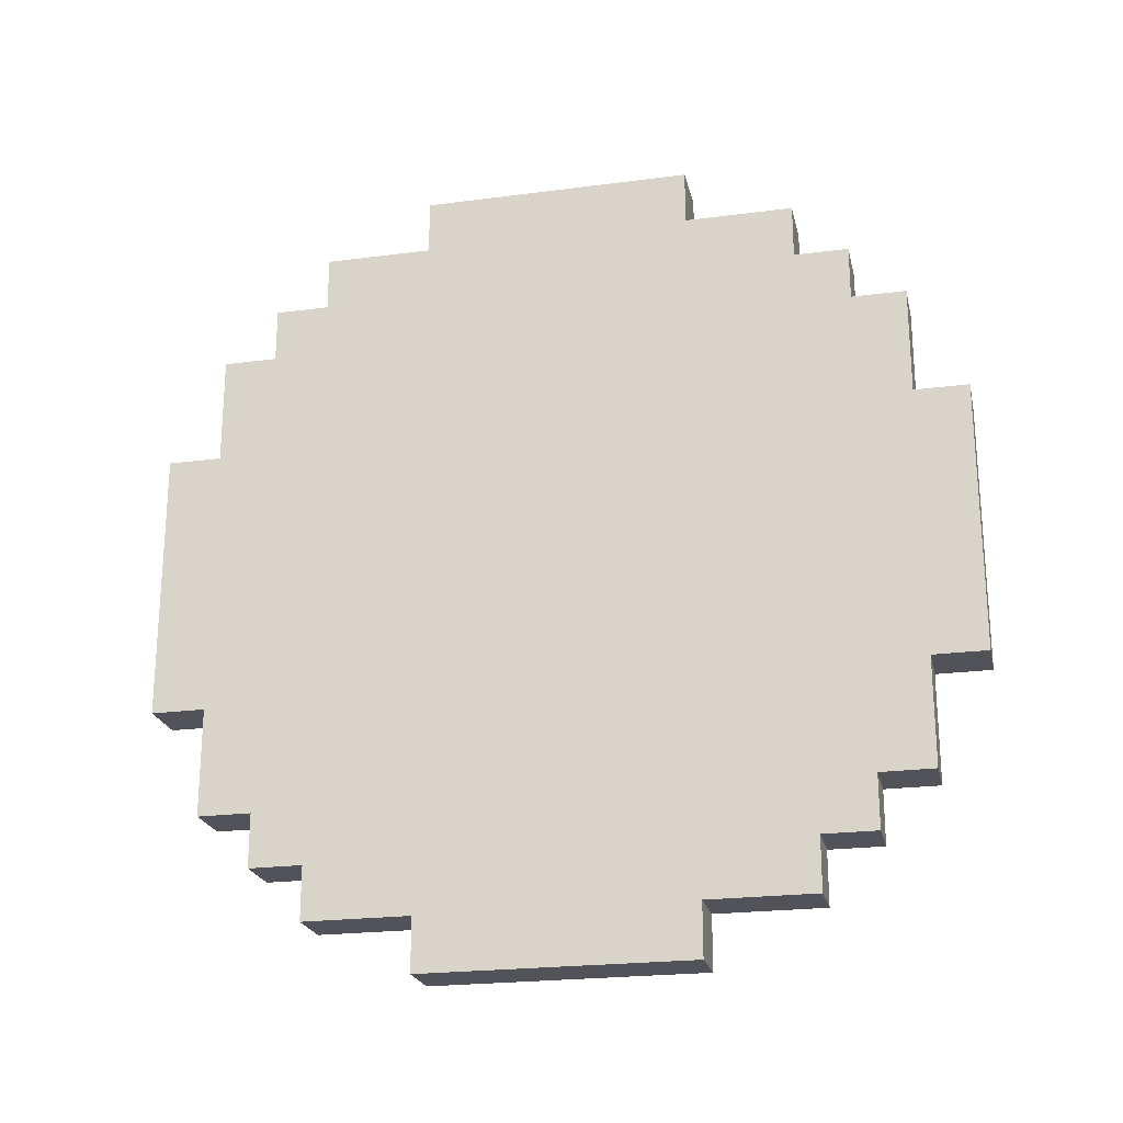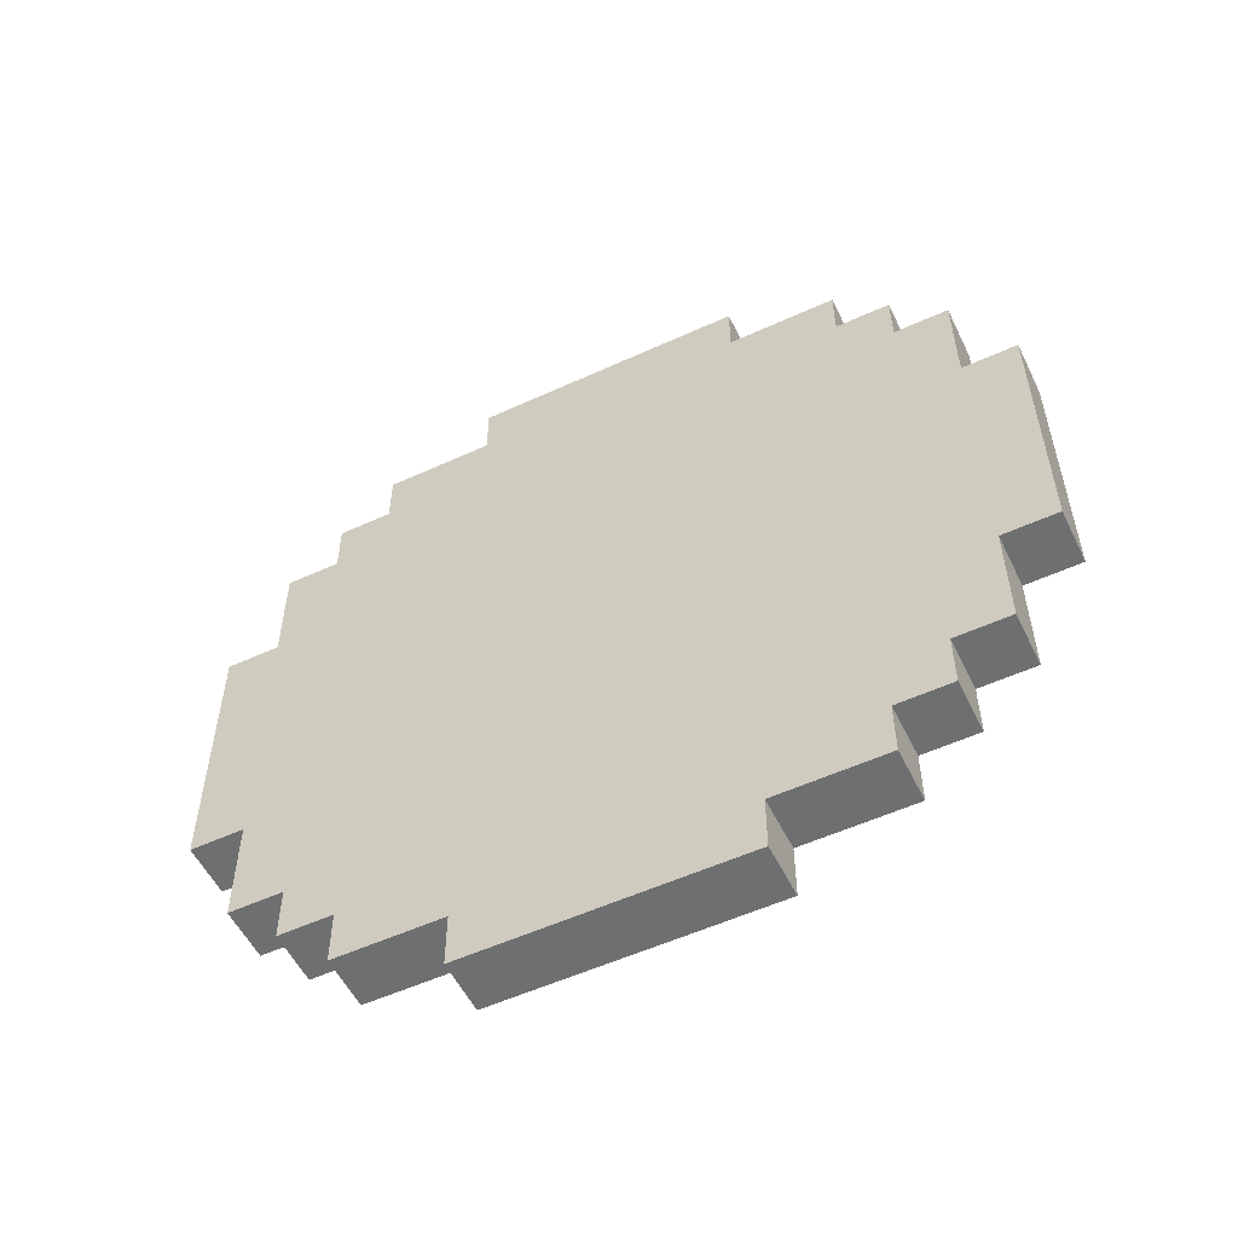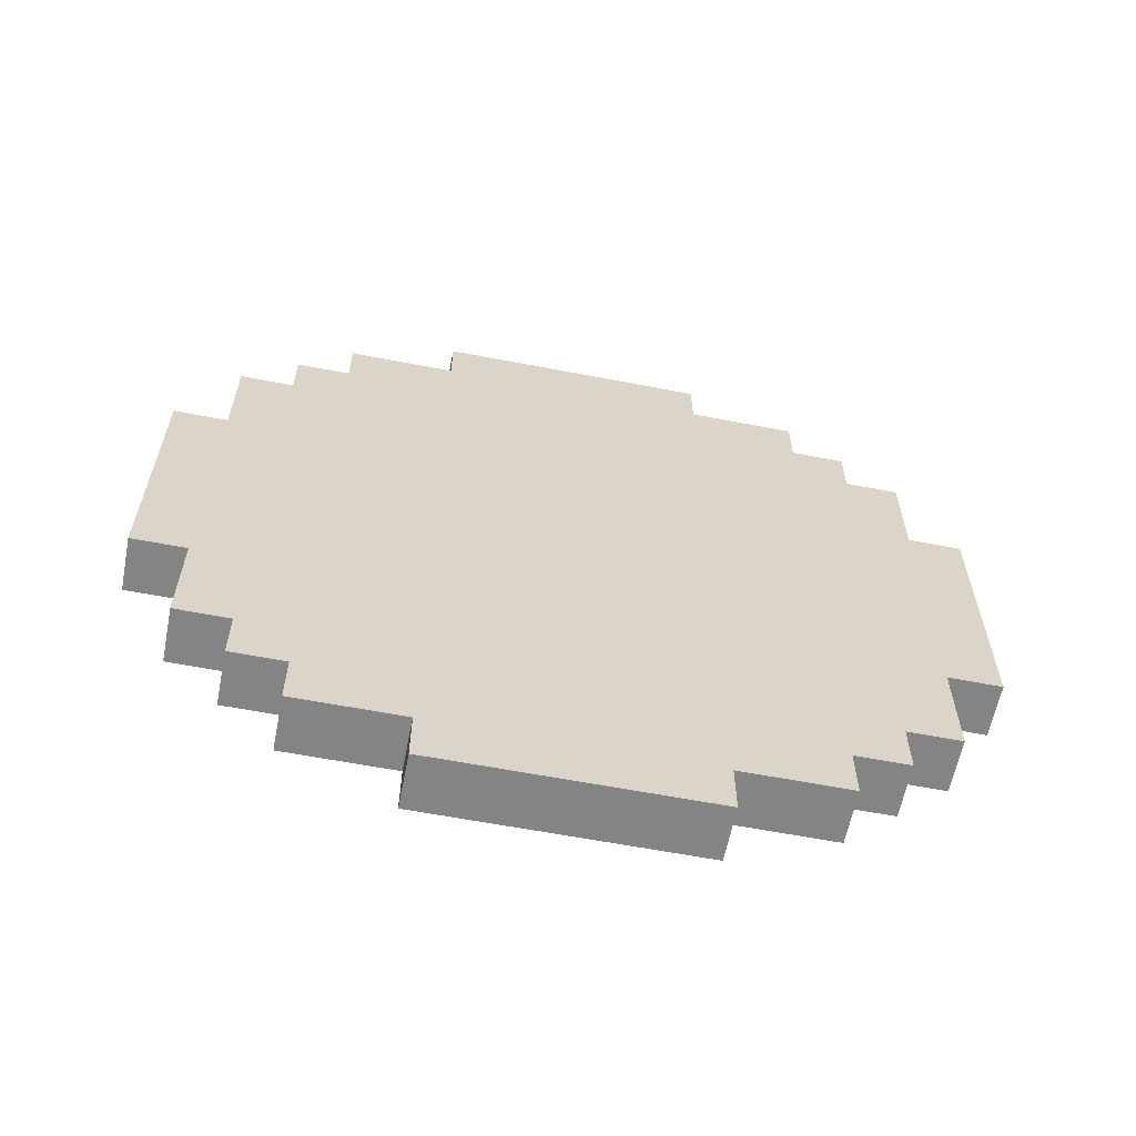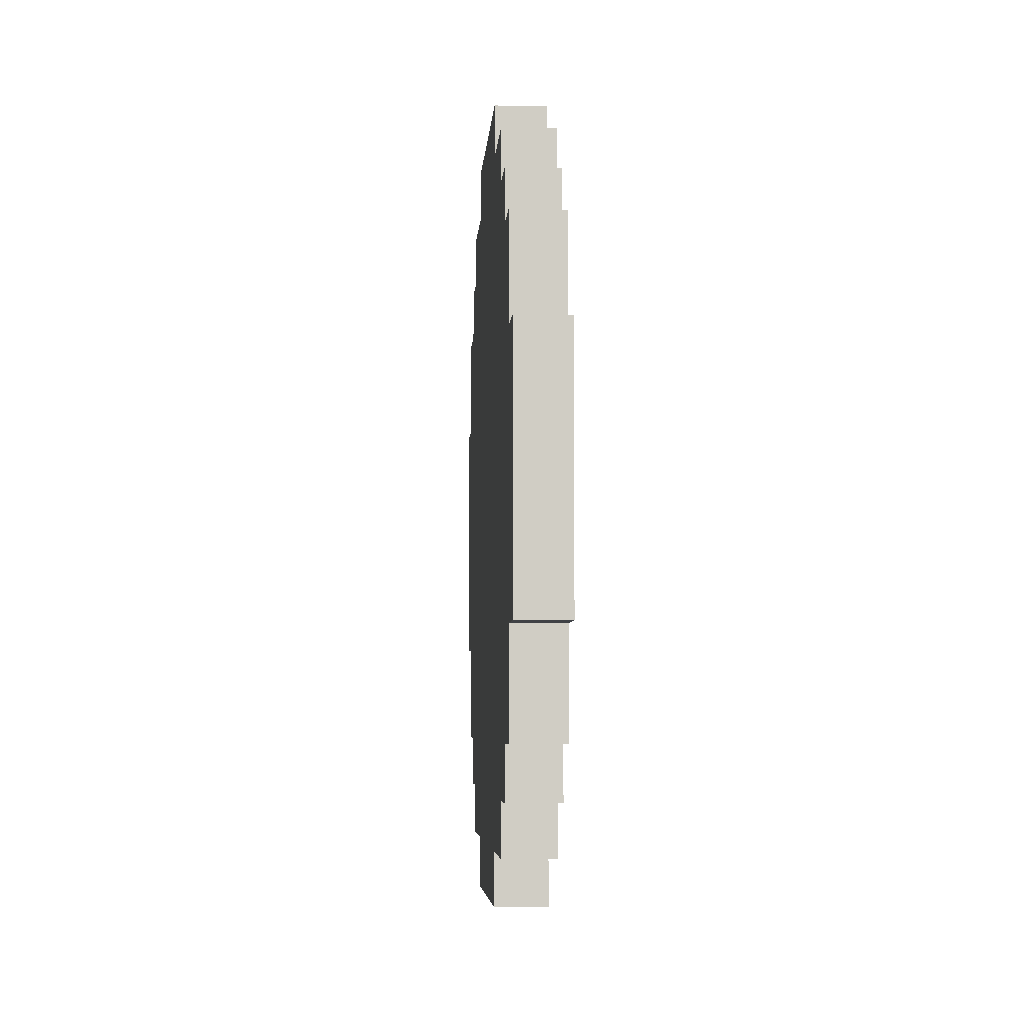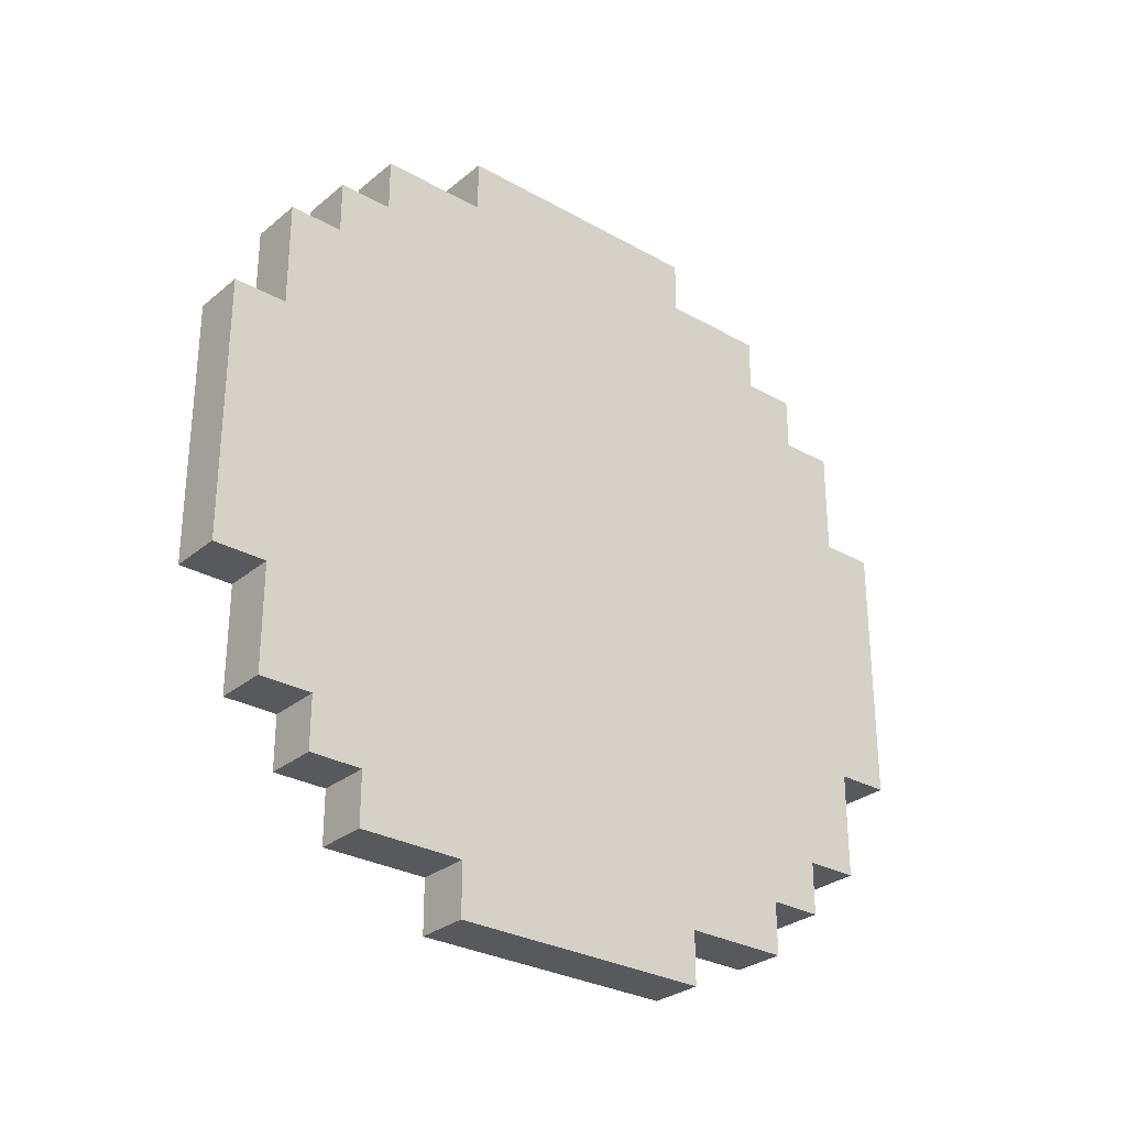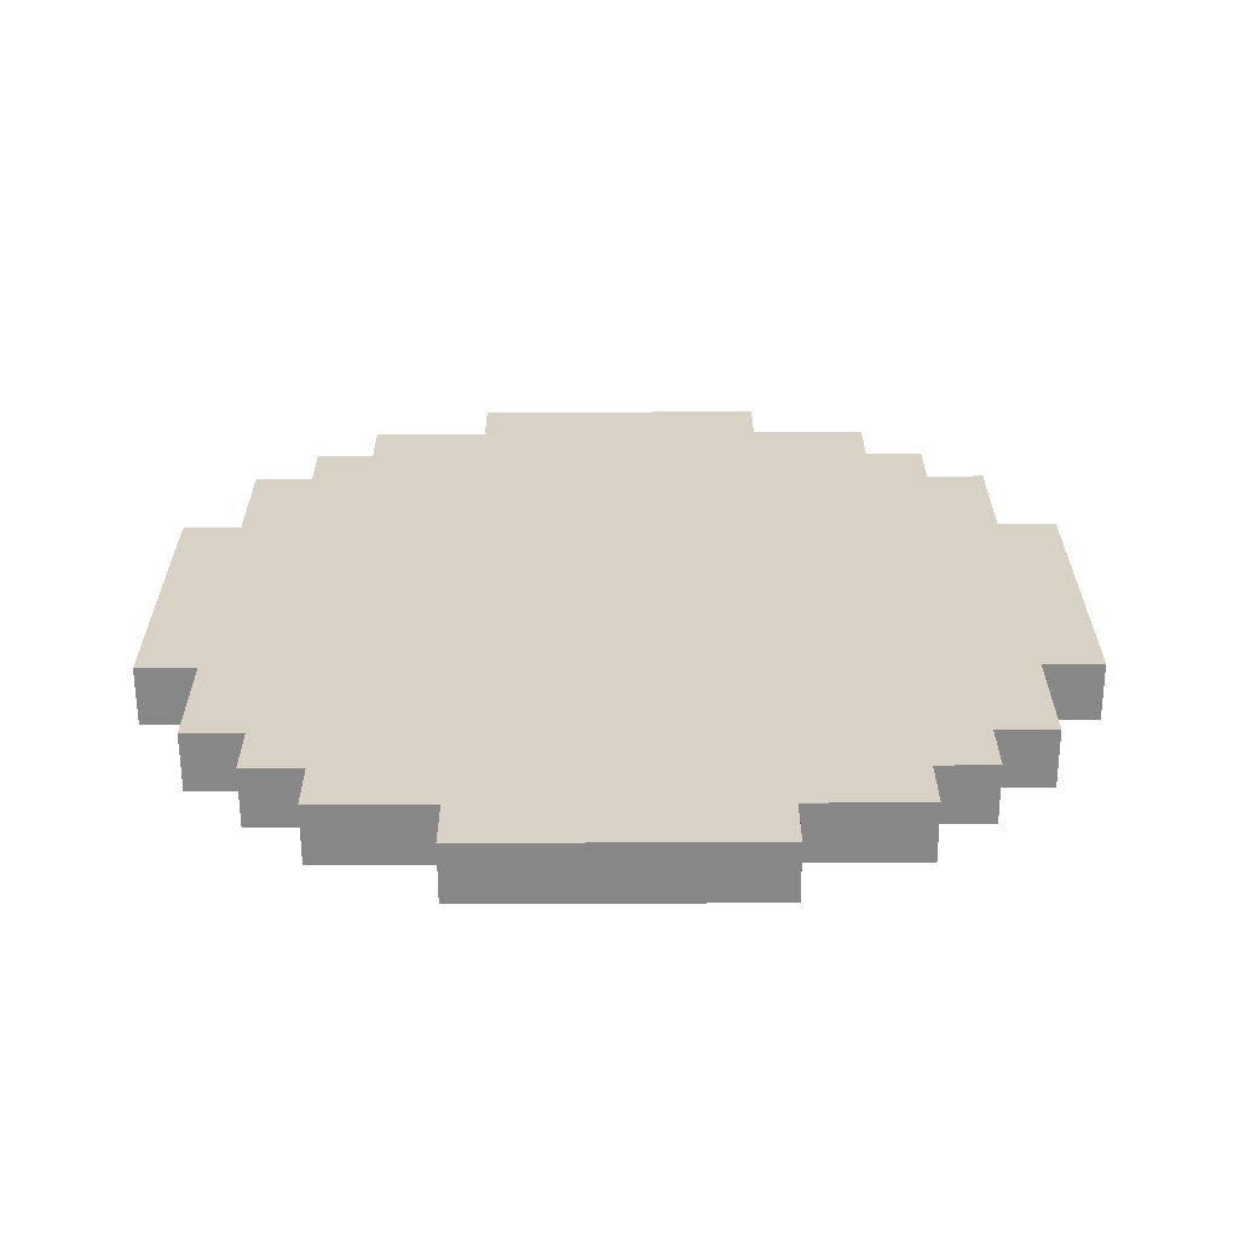
<metadata>
{"format":"obj","ext":"obj","renderer":"f3d","projection":"perspective","resolution":1024,"background":"white","views":[{"elev":-22.6,"azim":102.7,"up":"+Y"},{"elev":-54.6,"azim":-64.1,"up":"+Y"},{"elev":-61.3,"azim":78.9,"up":"+Z"},{"elev":-5.7,"azim":176.1,"up":"+Y"},{"elev":-29.3,"azim":50.2,"up":"+Z"},{"elev":-62.3,"azim":90.3,"up":"+Y"}]}
</metadata>
<code>
o Decoration - Barrel - Top
v 41 1.5 -11
v 41 1.5 -11.5
v 41.1 1.5 -11
v 41.1 1.5 -11.5
v 41 1.4 -10.8
v 41 1.4 -11
v 41 1.4 -11.5
v 41 1.4 -11.7
v 41.1 1.4 -10.8
v 41.1 1.4 -11
v 41.1 1.4 -11.5
v 41.1 1.4 -11.7
v 41 1.3 -10.7
v 41 1.3 -10.8
v 41 1.3 -11.7
v 41 1.3 -11.8
v 41.1 1.3 -10.7
v 41.1 1.3 -10.8
v 41.1 1.3 -11.7
v 41.1 1.3 -11.8
v 41 1.2 -10.6
v 41 1.2 -10.7
v 41 1.2 -11.8
v 41 1.2 -11.9
v 41.1 1.2 -10.6
v 41.1 1.2 -10.7
v 41.1 1.2 -11.8
v 41.1 1.2 -11.9
v 41 1 -10.5
v 41 1 -10.6
v 41 1 -11.9
v 41 1 -12
v 41.1 1 -10.5
v 41.1 1 -10.6
v 41.1 1 -11.9
v 41.1 1 -12
v 41 0.5 -10.5
v 41 0.5 -10.6
v 41 0.5 -11.9
v 41 0.5 -12
v 41.1 0.5 -10.5
v 41.1 0.5 -10.6
v 41.1 0.5 -11.9
v 41.1 0.5 -12
v 41 0.3 -10.6
v 41 0.3 -10.7
v 41 0.3 -11.8
v 41 0.3 -11.9
v 41.1 0.3 -10.6
v 41.1 0.3 -10.7
v 41.1 0.3 -11.8
v 41.1 0.3 -11.9
v 41 0.2 -10.7
v 41 0.2 -10.8
v 41 0.2 -11.7
v 41 0.2 -11.8
v 41.1 0.2 -10.7
v 41.1 0.2 -10.8
v 41.1 0.2 -11.7
v 41.1 0.2 -11.8
v 41 0.1 -10.8
v 41 0.1 -11
v 41 0.1 -11.5
v 41 0.1 -11.7
v 41.1 0.1 -10.8
v 41.1 0.1 -11
v 41.1 0.1 -11.5
v 41.1 0.1 -11.7
v 41 0 -11
v 41 0 -11.5
v 41.1 0 -11
v 41.1 0 -11.5
v 41 1 -10.5
v 41.1 1 -10.5
v 41 0.5 -10.5
v 41.1 0.5 -10.5
v 41 1.2 -10.6
v 41.1 1.2 -10.6
v 41 1 -10.6
v 41.1 1 -10.6
v 41 0.5 -10.6
v 41.1 0.5 -10.6
v 41 0.3 -10.6
v 41.1 0.3 -10.6
v 41 1.3 -10.7
v 41.1 1.3 -10.7
v 41 1.2 -10.7
v 41.1 1.2 -10.7
v 41 0.3 -10.7
v 41.1 0.3 -10.7
v 41 0.2 -10.7
v 41.1 0.2 -10.7
v 41 1.4 -10.8
v 41.1 1.4 -10.8
v 41 1.3 -10.8
v 41.1 1.3 -10.8
v 41 0.2 -10.8
v 41.1 0.2 -10.8
v 41 0.1 -10.8
v 41.1 0.1 -10.8
v 41 1.5 -11
v 41.1 1.5 -11
v 41 1.4 -11
v 41.1 1.4 -11
v 41 0.1 -11
v 41.1 0.1 -11
v 41 0 -11
v 41.1 0 -11
v 41 1.5 -11.5
v 41.1 1.5 -11.5
v 41 1.4 -11.5
v 41.1 1.4 -11.5
v 41 0.1 -11.5
v 41.1 0.1 -11.5
v 41 0 -11.5
v 41.1 0 -11.5
v 41 1.4 -11.7
v 41.1 1.4 -11.7
v 41 1.3 -11.7
v 41.1 1.3 -11.7
v 41 0.2 -11.7
v 41.1 0.2 -11.7
v 41 0.1 -11.7
v 41.1 0.1 -11.7
v 41 1.3 -11.8
v 41.1 1.3 -11.8
v 41 1.2 -11.8
v 41.1 1.2 -11.8
v 41 0.3 -11.8
v 41.1 0.3 -11.8
v 41 0.2 -11.8
v 41.1 0.2 -11.8
v 41 1.2 -11.9
v 41.1 1.2 -11.9
v 41 1 -11.9
v 41.1 1 -11.9
v 41 0.5 -11.9
v 41.1 0.5 -11.9
v 41 0.3 -11.9
v 41.1 0.3 -11.9
v 41 1 -12
v 41.1 1 -12
v 41 0.5 -12
v 41.1 0.5 -12
v 41 1 -10.5
v 41 0.5 -10.5
v 41 1.2 -10.6
v 41 1 -10.6
v 41 0.5 -10.6
v 41 0.3 -10.6
v 41 1.3 -10.7
v 41 1.2 -10.7
v 41 1 -10.7
v 41 0.5 -10.7
v 41 0.3 -10.7
v 41 0.2 -10.7
v 41 1.4 -10.8
v 41 1.3 -10.8
v 41 1.2 -10.8
v 41 0.3 -10.8
v 41 0.2 -10.8
v 41 0.1 -10.8
v 41 1.5 -11
v 41 1.4 -11
v 41 1.3 -11
v 41 0.2 -11
v 41 0.1 -11
v 41 0 -11
v 41 1.5 -11.5
v 41 1.4 -11.5
v 41 1.3 -11.5
v 41 0.2 -11.5
v 41 0.1 -11.5
v 41 0 -11.5
v 41 1.4 -11.7
v 41 1.3 -11.7
v 41 1.2 -11.7
v 41 0.3 -11.7
v 41 0.2 -11.7
v 41 0.1 -11.7
v 41 1.3 -11.8
v 41 1.2 -11.8
v 41 1 -11.8
v 41 0.5 -11.8
v 41 0.3 -11.8
v 41 0.2 -11.8
v 41 1.2 -11.9
v 41 1 -11.9
v 41 0.5 -11.9
v 41 0.3 -11.9
v 41 1 -12
v 41 0.5 -12
v 41.1 1 -10.5
v 41.1 0.5 -10.5
v 41.1 1.2 -10.6
v 41.1 1 -10.6
v 41.1 0.5 -10.6
v 41.1 0.3 -10.6
v 41.1 1.3 -10.7
v 41.1 1.2 -10.7
v 41.1 1 -10.7
v 41.1 0.5 -10.7
v 41.1 0.3 -10.7
v 41.1 0.2 -10.7
v 41.1 1.4 -10.8
v 41.1 1.3 -10.8
v 41.1 1.2 -10.8
v 41.1 0.3 -10.8
v 41.1 0.2 -10.8
v 41.1 0.1 -10.8
v 41.1 1.5 -11
v 41.1 1.4 -11
v 41.1 1.3 -11
v 41.1 0.2 -11
v 41.1 0.1 -11
v 41.1 0 -11
v 41.1 1.5 -11.5
v 41.1 1.4 -11.5
v 41.1 1.3 -11.5
v 41.1 0.2 -11.5
v 41.1 0.1 -11.5
v 41.1 0 -11.5
v 41.1 1.4 -11.7
v 41.1 1.3 -11.7
v 41.1 1.2 -11.7
v 41.1 0.3 -11.7
v 41.1 0.2 -11.7
v 41.1 0.1 -11.7
v 41.1 1.3 -11.8
v 41.1 1.2 -11.8
v 41.1 1 -11.8
v 41.1 0.5 -11.8
v 41.1 0.3 -11.8
v 41.1 0.2 -11.8
v 41.1 1.2 -11.9
v 41.1 1 -11.9
v 41.1 0.5 -11.9
v 41.1 0.3 -11.9
v 41.1 1 -12
v 41.1 0.5 -12
f 3 2 1
f 4 2 3
f 9 6 5
f 10 6 9
f 11 8 7
f 12 8 11
f 17 14 13
f 18 14 17
f 19 16 15
f 20 16 19
f 25 22 21
f 26 22 25
f 27 24 23
f 28 24 27
f 33 30 29
f 34 30 33
f 35 32 31
f 36 32 35
f 37 38 41
f 41 38 42
f 39 40 43
f 43 40 44
f 45 46 49
f 49 46 50
f 47 48 51
f 51 48 52
f 53 54 57
f 57 54 58
f 55 56 59
f 59 56 60
f 61 62 65
f 65 62 66
f 63 64 67
f 67 64 68
f 69 70 71
f 71 70 72
f 75 74 73
f 76 74 75
f 79 78 77
f 80 78 79
f 83 82 81
f 84 82 83
f 87 86 85
f 88 86 87
f 91 90 89
f 92 90 91
f 95 94 93
f 96 94 95
f 99 98 97
f 100 98 99
f 103 102 101
f 104 102 103
f 107 106 105
f 108 106 107
f 109 110 111
f 111 110 112
f 113 114 115
f 115 114 116
f 117 118 119
f 119 118 120
f 121 122 123
f 123 122 124
f 125 126 127
f 127 126 128
f 129 130 131
f 131 130 132
f 133 134 135
f 135 134 136
f 137 138 139
f 139 138 140
f 141 142 143
f 143 142 144
f 148 146 145
f 149 146 148
f 152 148 147
f 153 149 148
f 153 148 152
f 154 150 149
f 154 149 153
f 155 150 154
f 158 152 151
f 159 153 152
f 159 154 153
f 159 152 158
f 159 155 154
f 160 156 155
f 160 155 159
f 161 156 160
f 164 158 157
f 165 159 158
f 165 160 159
f 165 158 164
f 165 161 160
f 166 162 161
f 166 161 165
f 167 162 166
f 169 164 163
f 170 165 164
f 170 164 169
f 170 166 165
f 170 167 166
f 171 167 170
f 172 167 171
f 173 168 167
f 173 167 172
f 174 168 173
f 175 171 170
f 176 172 171
f 176 171 175
f 177 172 176
f 178 172 177
f 179 173 172
f 179 172 178
f 180 173 179
f 181 177 176
f 182 178 177
f 182 177 181
f 183 178 182
f 184 178 183
f 185 179 178
f 185 178 184
f 186 179 185
f 187 183 182
f 188 184 183
f 188 183 187
f 189 185 184
f 189 184 188
f 190 185 189
f 191 189 188
f 192 189 191
f 193 194 196
f 196 194 197
f 195 196 200
f 196 197 201
f 200 196 201
f 197 198 202
f 201 197 202
f 202 198 203
f 199 200 206
f 200 201 207
f 201 202 207
f 206 200 207
f 202 203 207
f 203 204 208
f 207 203 208
f 208 204 209
f 205 206 212
f 206 207 213
f 207 208 213
f 212 206 213
f 208 209 213
f 209 210 214
f 213 209 214
f 214 210 215
f 211 212 217
f 212 213 218
f 217 212 218
f 213 214 218
f 214 215 218
f 218 215 219
f 219 215 220
f 215 216 221
f 220 215 221
f 221 216 222
f 218 219 223
f 219 220 224
f 223 219 224
f 224 220 225
f 225 220 226
f 220 221 227
f 226 220 227
f 227 221 228
f 224 225 229
f 225 226 230
f 229 225 230
f 230 226 231
f 231 226 232
f 226 227 233
f 232 226 233
f 233 227 234
f 230 231 235
f 231 232 236
f 235 231 236
f 232 233 237
f 236 232 237
f 237 233 238
f 236 237 239
f 239 237 240

</code>
